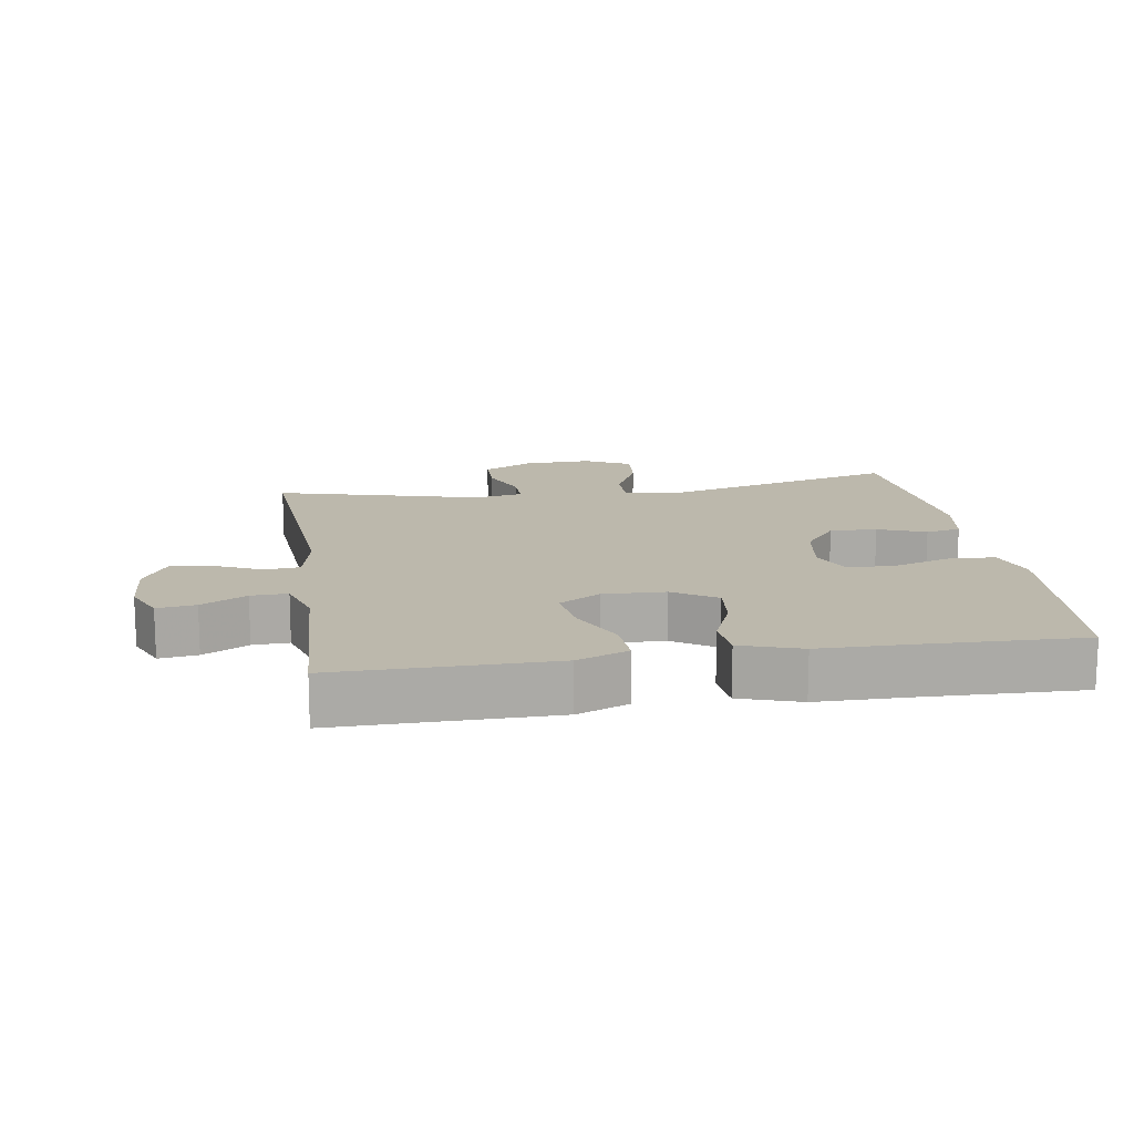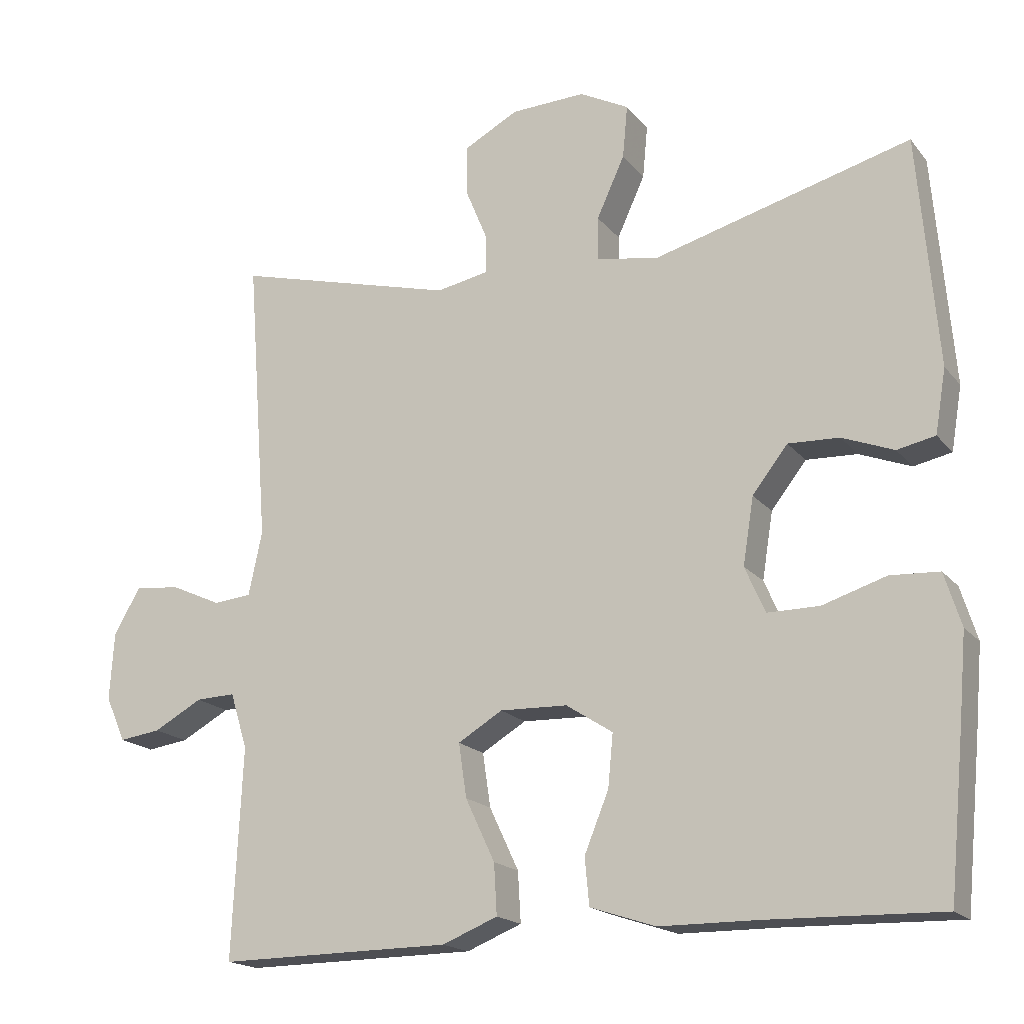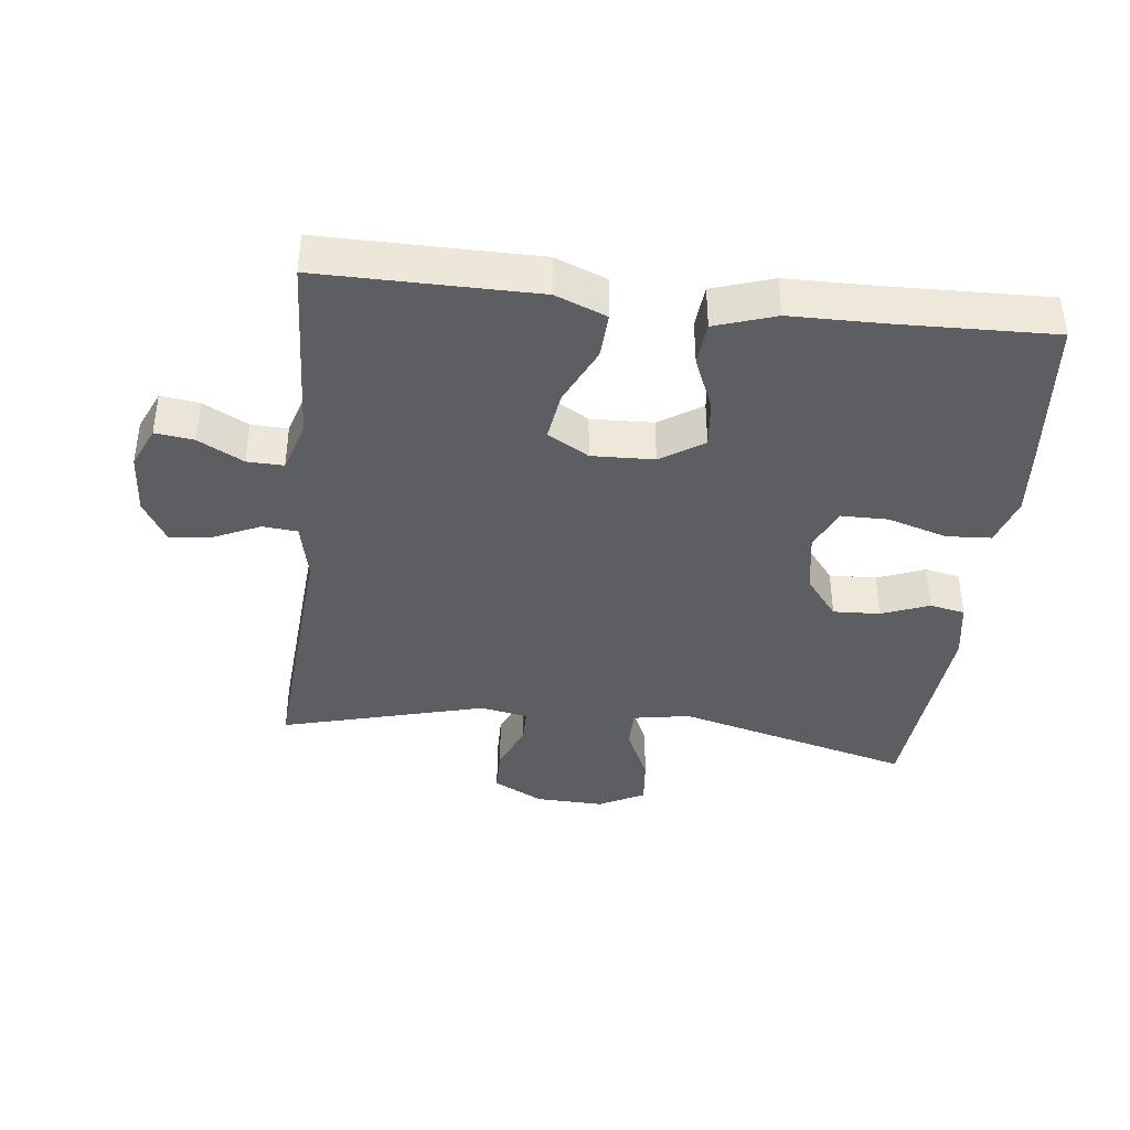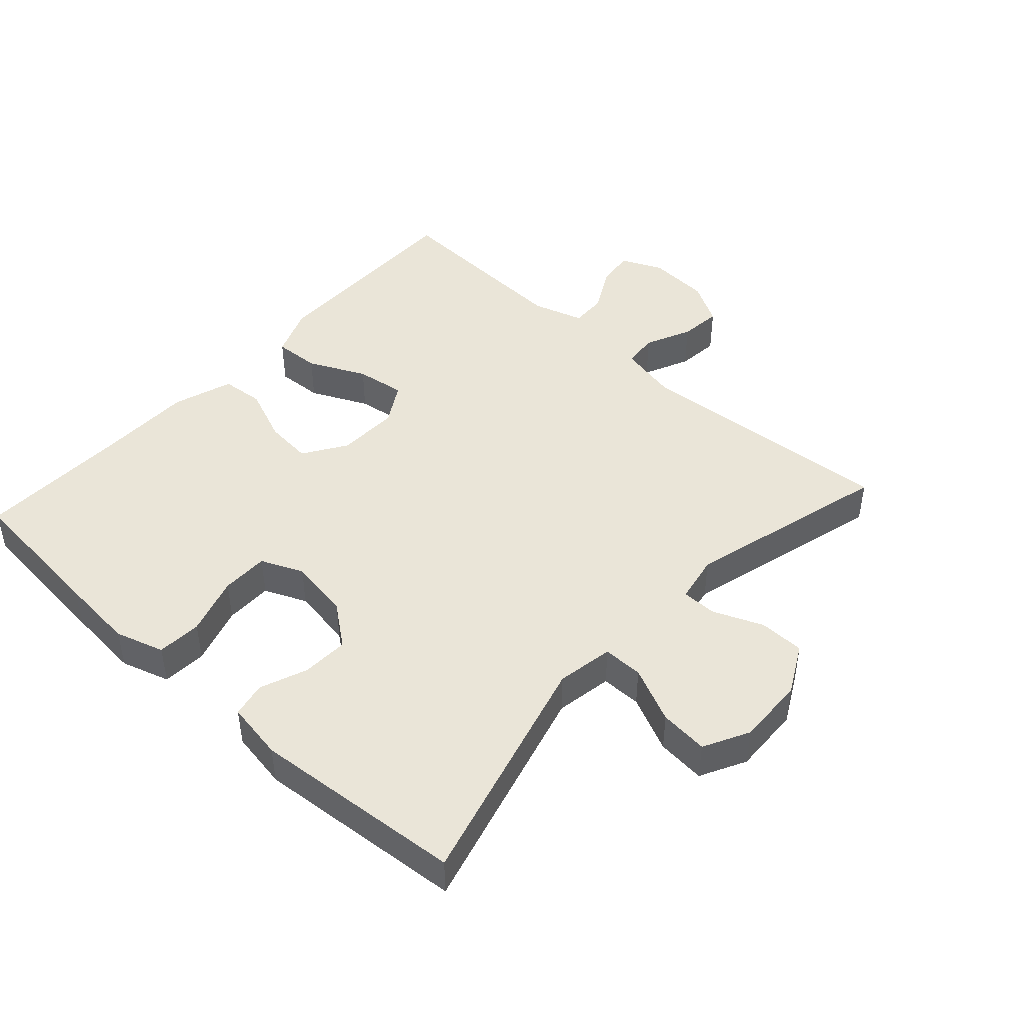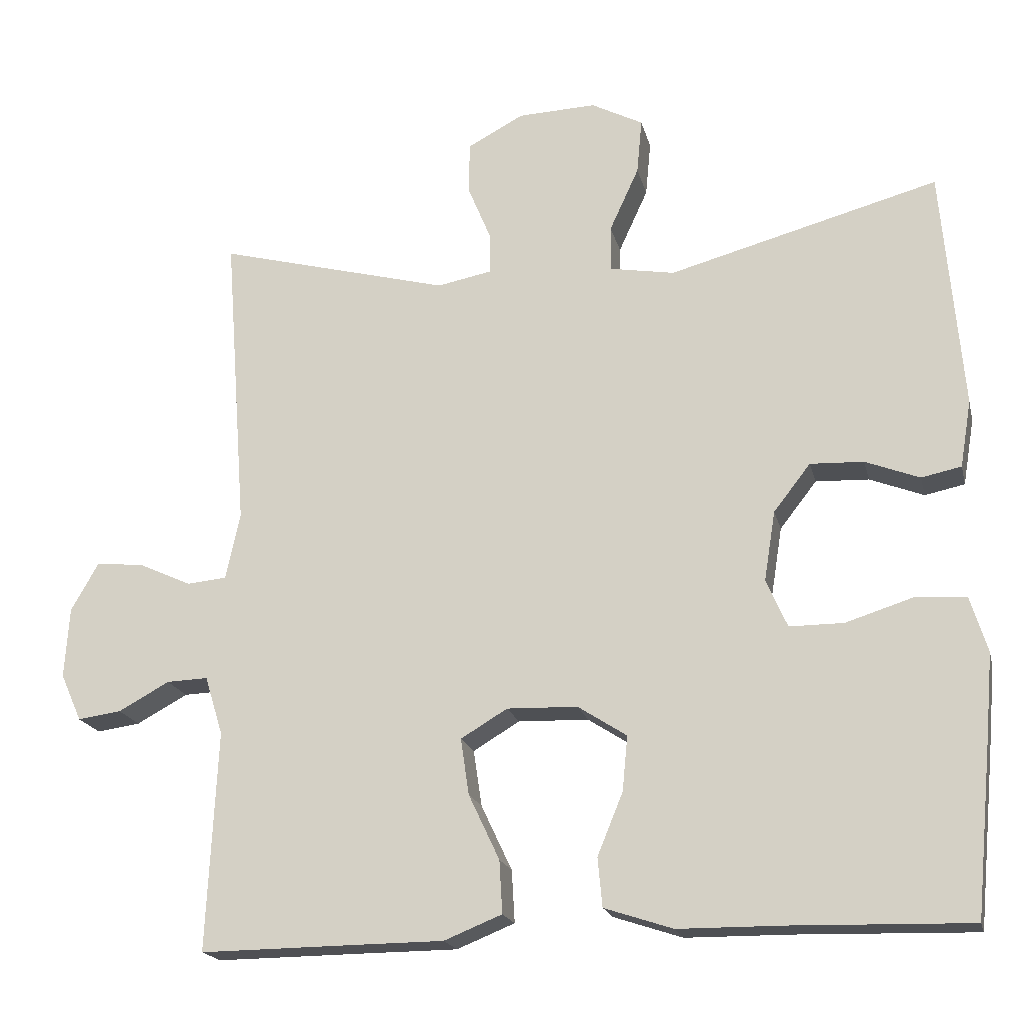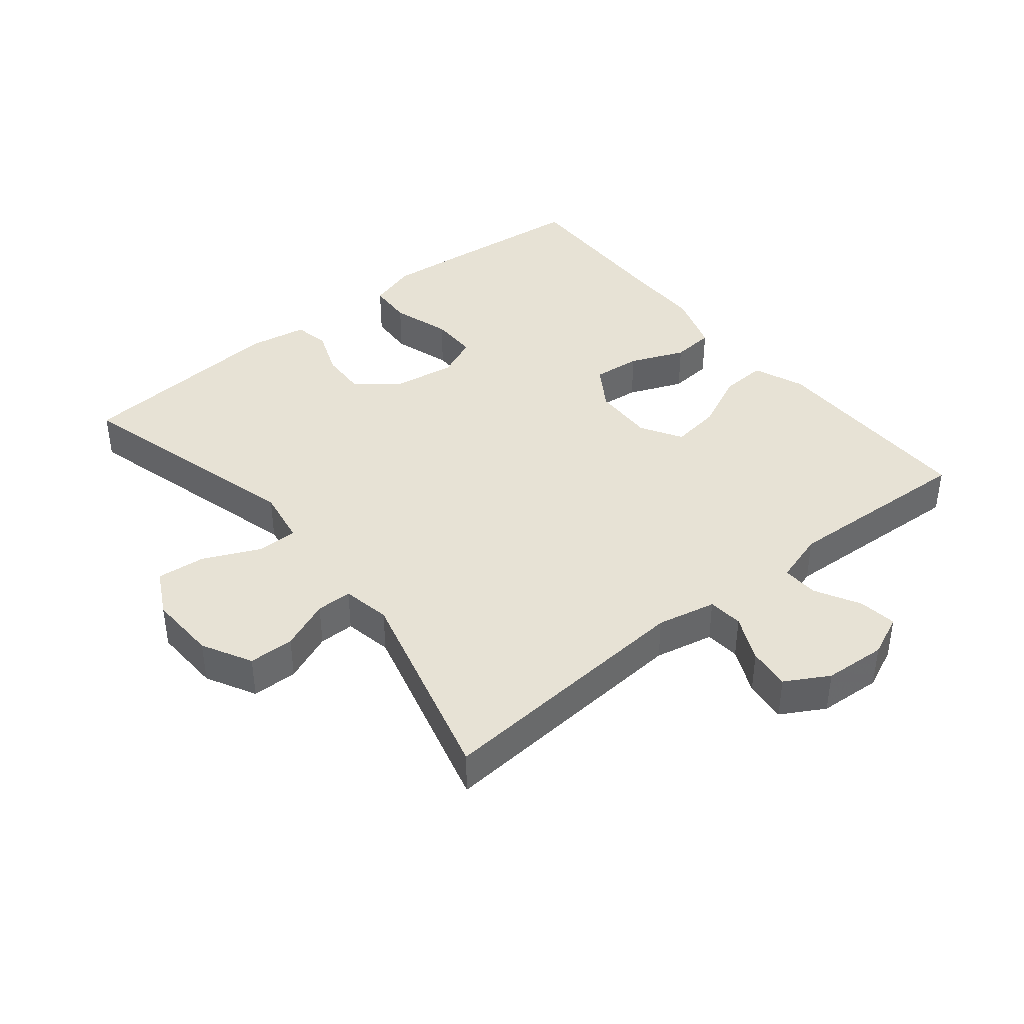
<metadata>
{"format":"obj","ext":"obj","renderer":"f3d","projection":"perspective","resolution":1024,"background":"white","views":[{"elev":14.6,"azim":171.2,"up":"+Y"},{"elev":-18.0,"azim":-153.8,"up":"+Z"},{"elev":-39.2,"azim":173.6,"up":"+Y"},{"elev":45.4,"azim":-47.7,"up":"+Y"},{"elev":-19.1,"azim":-166.9,"up":"+Z"},{"elev":40.5,"azim":51.0,"up":"+Y"}]}
</metadata>
<code>
v 0.5 0.07 -0.5
v 0.299 0.07 -0.498
v 0.175 0.07 -0.497
v 0.098 0.07 -0.466
v 0.102 0.07 -0.396
v 0.143 0.07 -0.309
v 0.154 0.07 -0.234
v 0.092 0.07 -0.197
v -0.002 0.07 -0.2
v -0.067 0.07 -0.242
v -0.06 0.07 -0.315
v -0.026 0.07 -0.398
v -0.032 0.07 -0.463
v -0.123 0.07 -0.493
v -0.261 0.07 -0.494
v -0.5 0.07 -0.5
v -0.522 0.07 -0.274
v -0.532 0.07 -0.16
v -0.509 0.07 -0.086
v -0.441 0.07 -0.082
v -0.352 0.07 -0.11
v -0.28 0.07 -0.11
v -0.252 0.07 -0.046
v -0.267 0.07 0.047
v -0.316 0.07 0.11
v -0.387 0.07 0.107
v -0.459 0.07 0.079
v -0.512 0.07 0.09
v -0.527 0.07 0.179
v -0.5 0.07 0.5
v -0.141 0.07 0.403
v -0.055 0.07 0.418
v -0.055 0.07 0.479
v -0.094 0.07 0.564
v -0.101 0.07 0.638
v -0.032 0.07 0.674
v 0.072 0.07 0.67
v 0.147 0.07 0.63
v 0.148 0.07 0.561
v 0.117 0.07 0.486
v 0.117 0.07 0.432
v 0.19 0.07 0.418
v 0.5 0.07 0.5
v 0.47 0.07 0.1
v 0.489 0.07 0.011
v 0.542 0.07 0.006
v 0.612 0.07 0.038
v 0.676 0.07 0.045
v 0.713 0.07 -0.02
v 0.719 0.07 -0.114
v 0.691 0.07 -0.177
v 0.633 0.07 -0.169
v 0.565 0.07 -0.132
v 0.51 0.07 -0.13
v 0.486 0.07 -0.208
v 0.5 0 -0.5
v 0.299 0 -0.498
v 0.175 0 -0.497
v 0.098 0 -0.466
v 0.102 0 -0.396
v 0.143 0 -0.309
v 0.154 0 -0.234
v 0.092 0 -0.197
v -0.002 0 -0.2
v -0.067 0 -0.242
v -0.06 0 -0.315
v -0.026 0 -0.398
v -0.032 0 -0.463
v -0.123 0 -0.493
v -0.261 0 -0.494
v -0.5 0 -0.5
v -0.522 0 -0.274
v -0.532 0 -0.16
v -0.509 0 -0.086
v -0.441 0 -0.082
v -0.352 0 -0.11
v -0.28 0 -0.11
v -0.252 0 -0.046
v -0.267 0 0.047
v -0.316 0 0.11
v -0.387 0 0.107
v -0.459 0 0.079
v -0.512 0 0.09
v -0.527 0 0.179
v -0.5 0 0.5
v -0.141 0 0.403
v -0.055 0 0.418
v -0.055 0 0.479
v -0.094 0 0.564
v -0.101 0 0.638
v -0.032 0 0.674
v 0.072 0 0.67
v 0.147 0 0.63
v 0.148 0 0.561
v 0.117 0 0.486
v 0.117 0 0.432
v 0.19 0 0.418
v 0.5 0 0.5
v 0.47 0 0.1
v 0.489 0 0.011
v 0.542 0 0.006
v 0.612 0 0.038
v 0.676 0 0.045
v 0.713 0 -0.02
v 0.719 0 -0.114
v 0.691 0 -0.177
v 0.633 0 -0.169
v 0.565 0 -0.132
v 0.51 0 -0.13
v 0.486 0 -0.208
f 50 51 52 53
f 50 53 54
f 49 50 54
f 46 47 48 49
f 45 46 49 54
f 44 45 54 55
f 42 43 44
f 41 42 44 55
f 37 38 39 40
f 37 40 41
f 36 37 41
f 33 34 35 36
f 32 33 36 41
f 31 32 41 55
f 26 27 28 29
f 25 26 29 30
f 24 25 30 31
f 18 19 20 21
f 18 21 22
f 15 16 17 18
f 15 18 22
f 14 15 22 23
f 11 12 13 14
f 10 11 14 23
f 3 4 5 6
f 2 3 6 7
f 1 2 7
f 55 1 7
f 31 55 7 8
f 24 31 8 9
f 9 10 23 24
f 108 107 106 105
f 109 108 105
f 109 105 104
f 104 103 102 101
f 109 104 101 100
f 110 109 100 99
f 99 98 97
f 110 99 97 96
f 95 94 93 92
f 96 95 92
f 96 92 91
f 91 90 89 88
f 96 91 88 87
f 110 96 87 86
f 84 83 82 81
f 85 84 81 80
f 86 85 80 79
f 76 75 74 73
f 77 76 73
f 73 72 71 70
f 77 73 70
f 78 77 70 69
f 69 68 67 66
f 78 69 66 65
f 61 60 59 58
f 62 61 58 57
f 62 57 56
f 62 56 110
f 63 62 110 86
f 64 63 86 79
f 79 78 65 64
f 1 56 57 2
f 2 57 58 3
f 3 58 59 4
f 4 59 60 5
f 5 60 61 6
f 6 61 62 7
f 7 62 63 8
f 8 63 64 9
f 9 64 65 10
f 10 65 66 11
f 11 66 67 12
f 12 67 68 13
f 13 68 69 14
f 14 69 70 15
f 15 70 71 16
f 16 71 72 17
f 17 72 73 18
f 18 73 74 19
f 19 74 75 20
f 20 75 76 21
f 21 76 77 22
f 22 77 78 23
f 23 78 79 24
f 24 79 80 25
f 25 80 81 26
f 26 81 82 27
f 27 82 83 28
f 28 83 84 29
f 29 84 85 30
f 30 85 86 31
f 31 86 87 32
f 32 87 88 33
f 33 88 89 34
f 34 89 90 35
f 35 90 91 36
f 36 91 92 37
f 37 92 93 38
f 38 93 94 39
f 39 94 95 40
f 40 95 96 41
f 41 96 97 42
f 42 97 98 43
f 43 98 99 44
f 44 99 100 45
f 45 100 101 46
f 46 101 102 47
f 47 102 103 48
f 48 103 104 49
f 49 104 105 50
f 50 105 106 51
f 51 106 107 52
f 52 107 108 53
f 53 108 109 54
f 54 109 110 55
f 55 110 56 1

</code>
